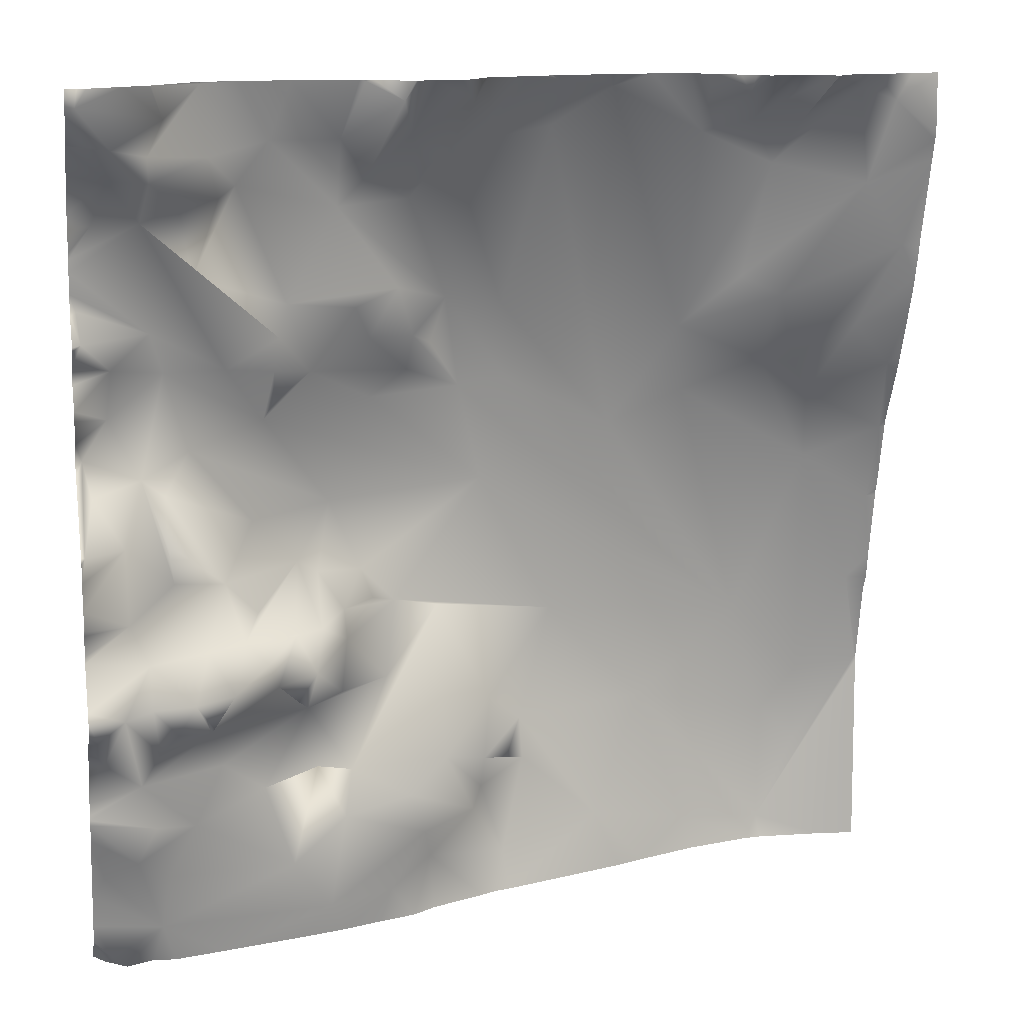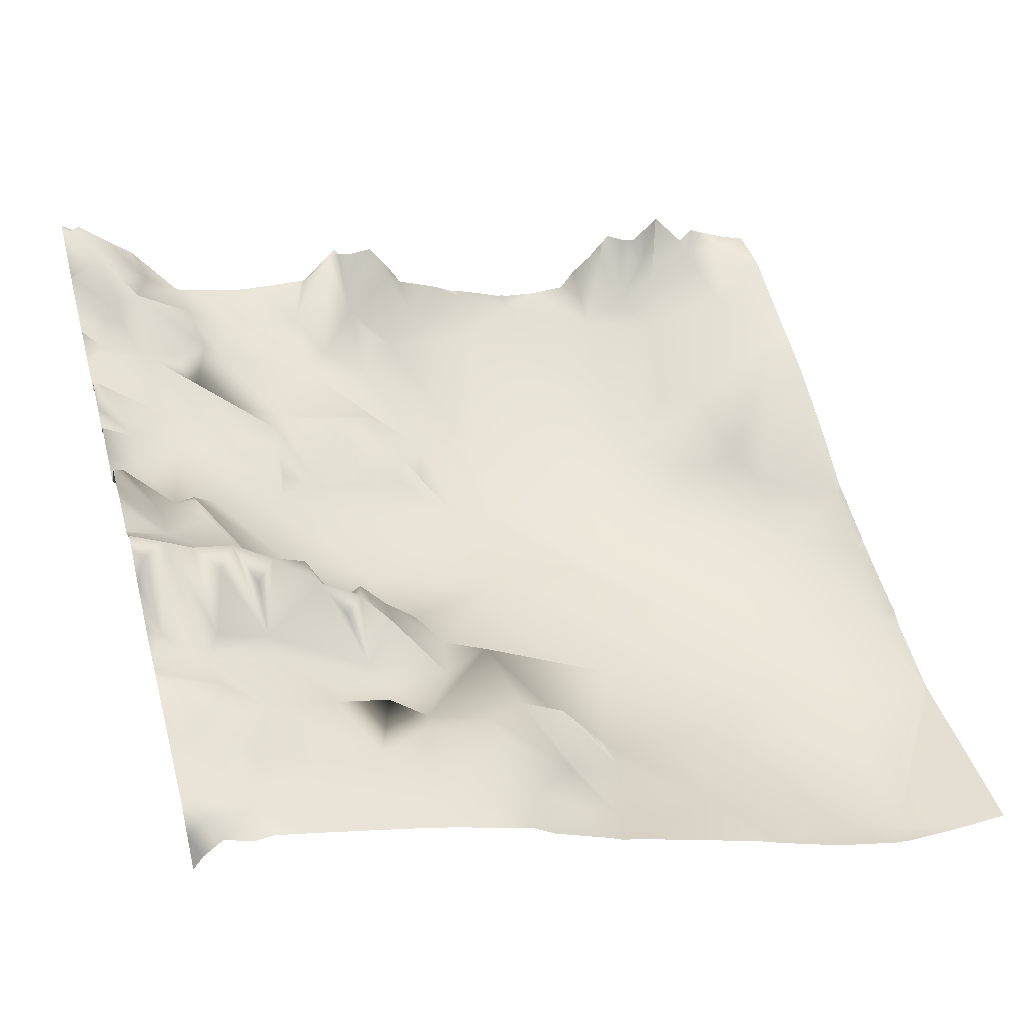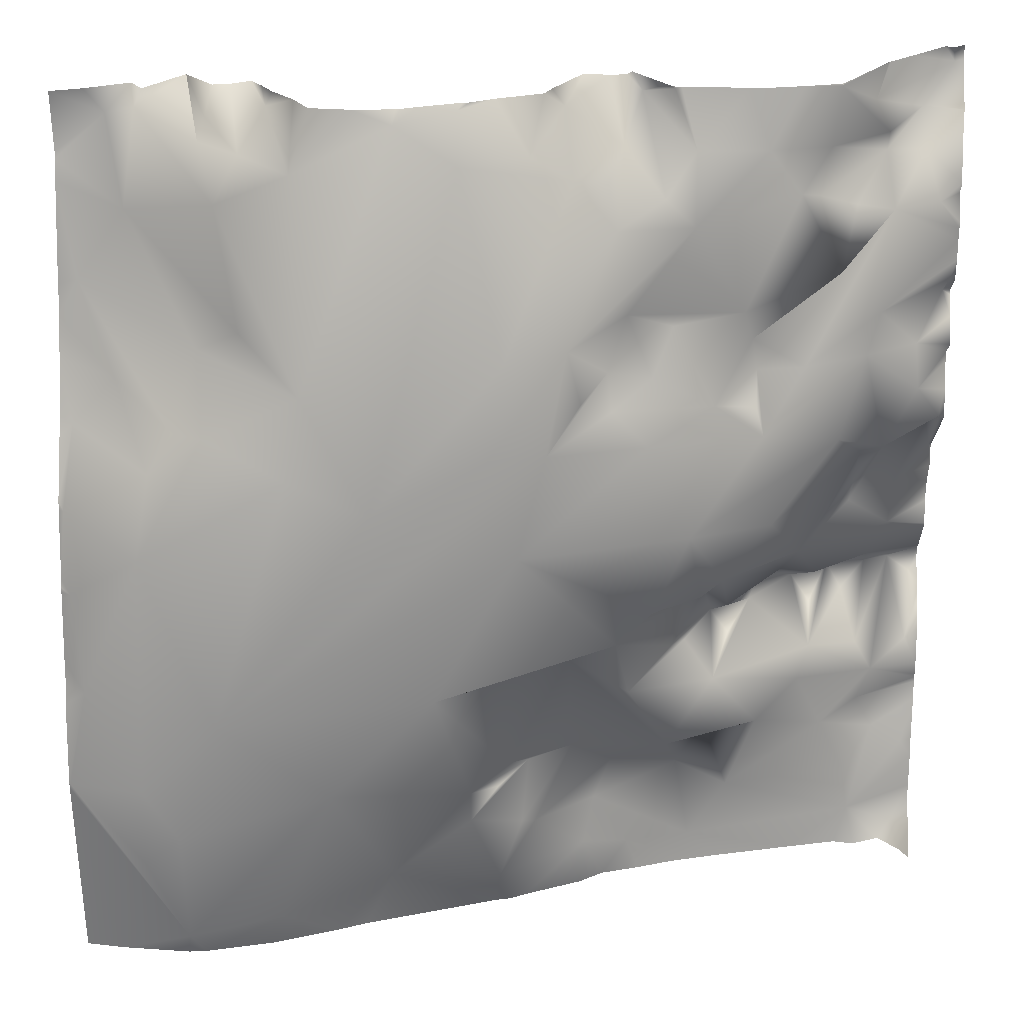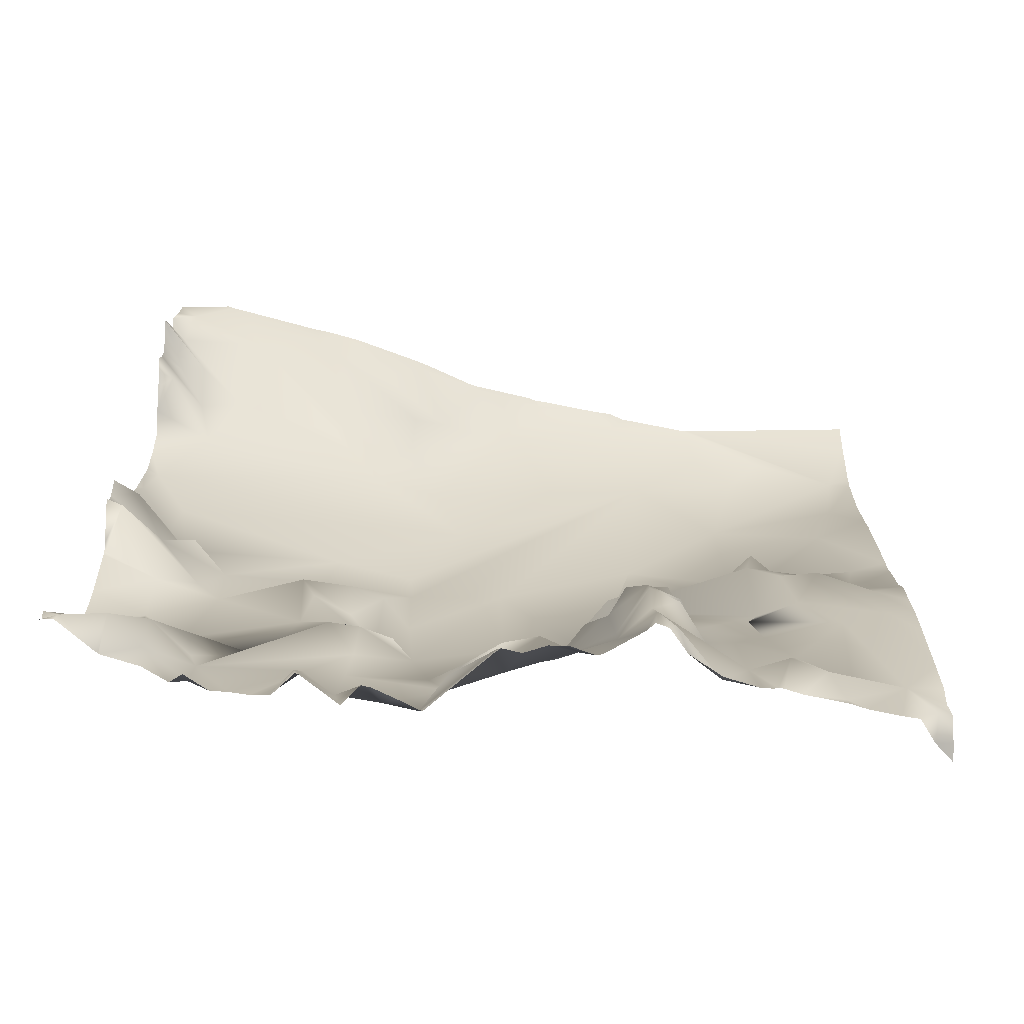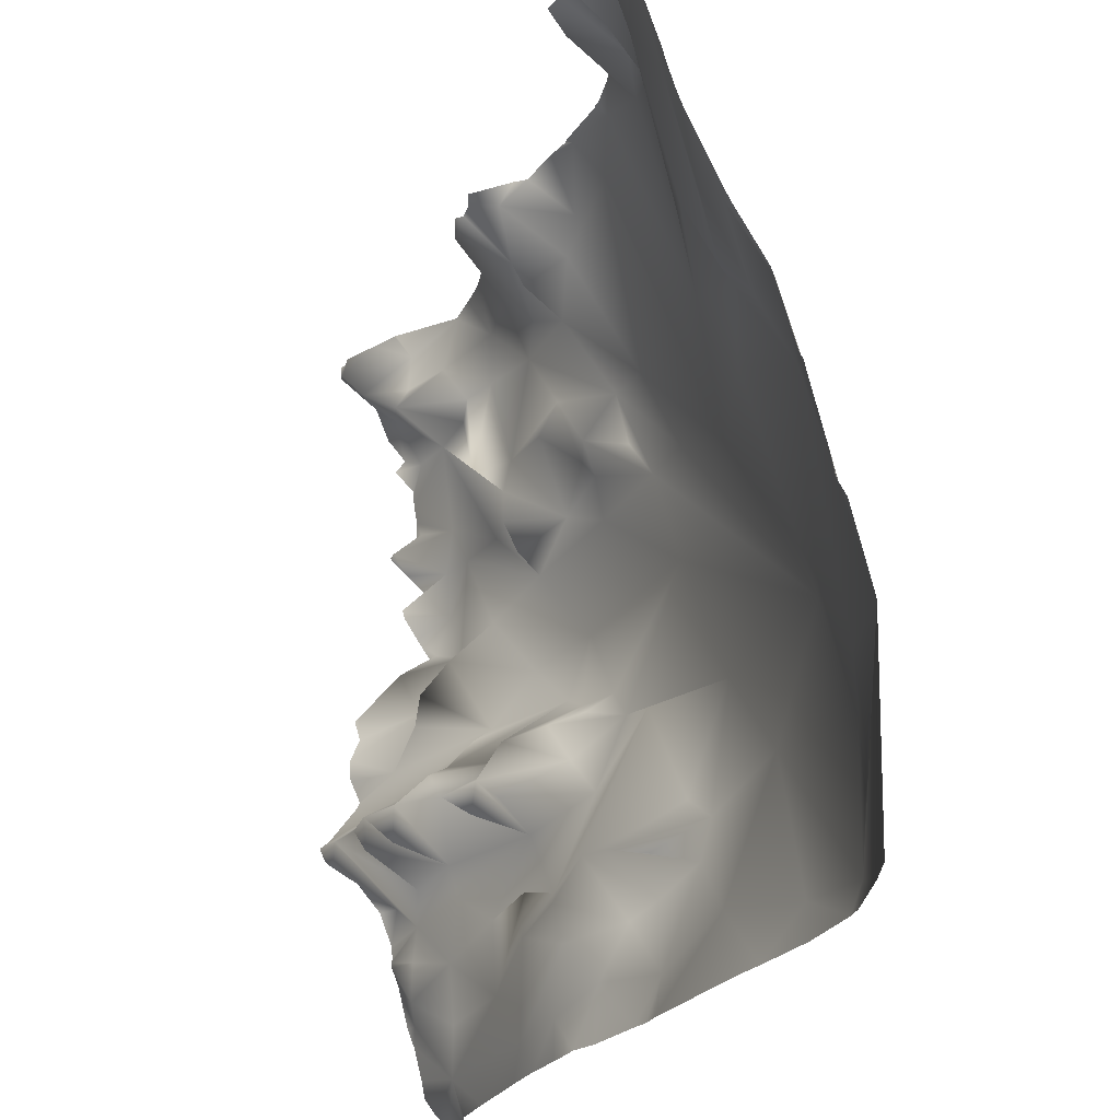
<metadata>
{"format":"obj","ext":"obj","renderer":"f3d","projection":"perspective","resolution":1024,"background":"white","views":[{"elev":12.5,"azim":168.3,"up":"+Z"},{"elev":41.4,"azim":164.5,"up":"+Y"},{"elev":29.9,"azim":3.1,"up":"+Z"},{"elev":35.9,"azim":90.8,"up":"+Y"},{"elev":-25.6,"azim":-98.2,"up":"+Z"}]}
</metadata>
<code>
o lod_1_022_Cube.022
v -376.8 -11.55 -1267
v -380.9 -15.51 -1289
v -365.3 -15.23 -1291
v -356.8 -17.18 -1329
v -336.1 -12.38 -1326
v -311.6 -2.757 -1320
v -287.6 4.37 -1325
v -279.7 9.132 -1313
v -244.1 25.71 -1328
v -205.8 35.46 -1326
v -193.3 42.7 -1311
v -200.5 44.26 -1307
v -194.6 37.86 -1331
v -207.6 35.62 -1314
v -235.4 29.76 -1315
v -213.5 37.19 -1302
v -229.3 29.84 -1297
v -241.6 24.65 -1295
v -247.6 25.87 -1307
v -258.5 20.84 -1326
v -266.5 20.25 -1314
v -268.7 13.41 -1322
v -263 21.85 -1304
v -282.5 3.884 -1309
v -293.8 -2.392 -1305
v -357.2 -17.82 -1301
v -365.7 -16.64 -1309
v -348.3 -13.91 -1274
v -324.3 -10.89 -1293
v -301.3 -7.279 -1270
v -293.6 -4.743 -1296
v -288.1 6.742 -1302
v -281.6 13.87 -1299
v -285.7 -1.642 -1289
v -272 17.3 -1297
v -272.2 3.52 -1265
v -259.1 12.38 -1279
v -250 19.72 -1298
v -239.9 23.37 -1282
v -262.1 6.262 -1262
v -246.5 30.94 -1276
v -249.8 16.13 -1268
v -240.7 35.24 -1270
v -236.4 35.54 -1276
v -231.6 41.71 -1271
v -237.2 27.06 -1264
v -229.4 44.09 -1265
v -242.5 29.9 -1262
v -248.6 20.98 -1260
v -256 13.84 -1260
v -254.2 7.427 -1254
v -283.6 -1.91 -1236
v -243.8 12.74 -1253
v -239 14.98 -1250
v -224.8 39.63 -1261
v -228.2 34.4 -1256
v -221.5 50.94 -1270
v -217.3 38.15 -1281
v -216.9 50.55 -1277
v -212.8 56.84 -1270
v -217 40.79 -1263
v -221.7 29.7 -1251
v -209.8 45.71 -1246
v -208.8 44.65 -1238
v -208.9 38.17 -1229
v -228.7 20.89 -1239
v -246.7 11.25 -1237
v -277.7 2.629 -1214
v -289.7 -0.9657 -1213
v -314.6 -5.052 -1225
v -331.9 -4.317 -1218
v -273.7 9.76 -1193
v -256.3 9.793 -1215
v -231.6 20.31 -1217
v -214.8 28.79 -1222
v -233.3 25.57 -1212
v -242.5 15.81 -1207
v -264.3 12.88 -1208
v -270.7 6.493 -1203
v -265.4 15.69 -1200
v -255.9 14.37 -1201
v -261.5 20.64 -1189
v -287 6.581 -1195
v -264 19.89 -1170
v -296.5 15.64 -1155
v -309.9 17.06 -1146
v -282.1 19.72 -1154
v -329.3 2.862 -1202
v -349.7 0.158 -1210
v -342.2 9.099 -1190
v -330.9 14.57 -1157
v -296.9 22.38 -1145
v -275.5 35.63 -1149
v -273.2 20.21 -1159
v -266.1 28.92 -1163
v -263 31.18 -1155
v -259.6 43.72 -1148
v -252.8 35.12 -1144
v -247.9 31.12 -1156
v -254.1 24.96 -1165
v -247.7 25.18 -1171
v -236.5 27.62 -1191
v -232.8 32.16 -1156
v -379.1 -5.93 -1246
v -363.8 -8.307 -1235
v -380.1 -0.8509 -1228
v -378.4 7.663 -1211
v -369.3 10.62 -1201
v -377.2 18.3 -1182
v -361.6 -0.6574 -1219
v -356.7 4.019 -1211
v -351.4 10.26 -1194
v -366.9 22.05 -1168
v -346.9 15.15 -1164
v -350.9 24.35 -1154
v -341.7 17.97 -1154
v -337.2 29.74 -1148
v -349.2 24.81 -1148
v -363.8 25.54 -1147
v -370.7 29.08 -1149
v -192.5 64.41 -1147
v -207.9 52.52 -1144
v -210.1 48.8 -1151
v -218.3 38.77 -1144
v -199.1 59.65 -1156
v -206.7 49.12 -1158
v -206.8 51.97 -1163
v -219.2 41.92 -1159
v -198.5 51.08 -1162
v -205.3 40.29 -1172
v -213.6 36.37 -1169
v -221.7 36.44 -1168
v -216.1 34.18 -1184
v -225.7 31.34 -1165
v -195.3 44.53 -1172
v -234.6 29.19 -1198
v -233.3 28.91 -1205
v -251.7 23.44 -1193
v -223 29.18 -1204
v -209.5 34.42 -1204
v -206.7 37.78 -1195
v -198.5 38.21 -1202
v -191.8 43.85 -1189
v -192.4 50.37 -1195
v -197.5 36.96 -1213
v -204.3 34.9 -1226
v -192 39.58 -1221
v -200 43.78 -1239
v -200.1 49.43 -1254
v -190.9 58.59 -1252
v -204.1 49.64 -1263
v -193.5 48.31 -1227
v -191.4 57.22 -1237
v -203.9 58.35 -1270
v -198.1 62.12 -1270
v -192.5 62.31 -1275
v -194 47.36 -1284
v -201.9 43.41 -1291
v -204.7 44.48 -1300
v -219.6 36.33 -1289
v -206 43.84 -1283
v -209.2 56 -1276
v -190.6 64.62 -1147
v -190.6 64.62 -1144
v -190.6 56.5 -1154
v -190.6 64.5 -1144
v -193.1 62.69 -1144
v -202.1 57.27 -1144
v -194.9 63.37 -1144
v -207.4 52.95 -1144
v -190.6 52.38 -1163
v -190.6 55.56 -1155
v -190.6 48.11 -1169
v -190.6 55.76 -1155
v -190.6 50.36 -1172
v -190.6 45.97 -1177
v -190.6 45.83 -1178
v -190.6 45.61 -1181
v -190.6 44.86 -1185
v -190.6 44.81 -1190
v -190.6 50.96 -1195
v -190.6 50.52 -1196
v -190.6 46.92 -1200
v -190.6 42.24 -1204
v -190.6 47.76 -1209
v -190.6 47.23 -1211
v -190.6 40.74 -1222
v -190.6 44.06 -1216
v -190.6 42.6 -1223
v -190.6 57.08 -1237
v -190.6 58.49 -1253
v -190.6 58.88 -1252
v -190.6 58.91 -1252
v -190.6 58.08 -1238
v -190.6 58.92 -1248
v -190.6 56.84 -1242
v -190.6 56.38 -1258
v -218 39.15 -1144
v -218.1 39.19 -1144
v -207.9 52.54 -1144
v -218.4 38.86 -1144
v -226.3 37.05 -1144
v -232.9 35.8 -1144
v -251.5 35.26 -1144
v -252.8 35.23 -1144
v -237.4 35.49 -1144
v -254.4 36.52 -1144
v -261.8 43.95 -1144
v -262.9 42.21 -1144
v -266.5 41.63 -1144
v -271.9 42.18 -1144
v -308.2 19.45 -1144
v -309.2 19.52 -1144
v -310.5 19 -1144
v -304.6 20.79 -1144
v -278.2 32.81 -1144
v -318.3 18.43 -1144
v -335.5 28.14 -1144
v -338.1 31.38 -1144
v -340.5 34.04 -1144
v -289.7 26.22 -1144
v -294.6 23.82 -1144
v -296 23.63 -1144
v -326.9 18.88 -1144
v -330.5 23.66 -1144
v -344.7 32.02 -1144
v -348.3 31.38 -1144
v -279.6 29.9 -1144
v -190.6 65.05 -1270
v -190.6 63.05 -1268
v -190.6 56.79 -1259
v -190.6 63.79 -1273
v -190.6 50.93 -1284
v -190.6 56.92 -1277
v -190.6 48.11 -1292
v -190.6 47.89 -1297
v -190.6 46.36 -1301
v -190.6 47.85 -1295
v -190.6 48.06 -1296
v -190.6 43.99 -1311
v -190.6 40.63 -1322
v -190.6 42.45 -1315
v -190.6 33.07 -1330
v -190.6 39.91 -1326
v -197.7 35.05 -1334
v -203.7 32.57 -1334
v -190.6 27.73 -1334
v -193 31.11 -1334
v -208.4 33.13 -1334
v -219.2 30.58 -1334
v -237 26.19 -1334
v -247.4 23.4 -1334
v -264.2 17.88 -1334
v -269.4 14.37 -1334
v -255.7 20.51 -1334
v -285.3 7.164 -1334
v -288.9 6.293 -1334
v -281.9 8.947 -1334
v -318 -3.687 -1334
v -324.6 -6.444 -1334
v -339 -11.86 -1334
v -353.7 -15.58 -1334
v -354.6 37.17 -1144
v -354.7 37.27 -1144
v -354.9 37.1 -1144
v -362.4 28.45 -1144
v -365.3 31.64 -1144
v -374.6 27.74 -1144
v -381.2 25.73 -1144
v -381.2 26.13 -1157
v -381.2 25.57 -1158
v -381.2 24.25 -1163
v -381.2 18.48 -1182
v -381.2 15.19 -1194
v -381.2 16.33 -1190
v -381.2 18.24 -1184
v -381.2 13.15 -1198
v -381.2 8.477 -1210
v -381.2 6.561 -1214
v -381.2 0.2581 -1226
v -381.2 -4.14 -1243
v -381.2 -4.952 -1244
v -381.2 -5.133 -1245
v -381.2 -0.3029 -1228
v -381.2 -5.456 -1247
v -381.2 -8.602 -1261
v -381.2 -9.565 -1267
v -381.2 -15.27 -1288
v -381.2 -11.43 -1270
v -381.2 -15.29 -1288
v -381.2 -15.4 -1289
v -381.2 -15.4 -1289
v -381.2 -15.47 -1289
v -372.5 -15.3 -1334
v -381.2 -14.33 -1334
v -381.2 -15.45 -1290
v -357.6 -15.99 -1334
f 2 293 292
f 2 292 291
f 1 288 289
f 1 3 2
f 294 295 296
f 4 262 297
f 5 262 4
f 5 260 261
f 6 260 5
f 6 257 259
f 7 257 6
f 250 9 10
f 12 237 11
f 13 248 245
f 245 10 13
f 11 10 12
f 10 14 12
f 14 10 15
f 16 12 14
f 16 14 15
f 15 10 9
f 17 16 15
f 17 15 18
f 18 15 19
f 19 15 9
f 252 20 9
f 20 255 253
f 19 9 21
f 253 22 20
f 22 254 258
f 258 7 22
f 21 9 20
f 21 20 22
f 22 7 8
f 21 22 8
f 23 21 8
f 19 21 23
f 24 8 7
f 24 7 25
f 7 6 25
f 29 5 4
f 27 4 2
f 26 4 27
f 3 27 2
f 26 27 3
f 28 26 3
f 29 26 28
f 29 4 26
f 29 6 5
f 30 29 28
f 31 6 29
f 31 25 6
f 30 31 29
f 32 25 31
f 33 32 31
f 33 25 32
f 33 24 25
f 33 31 34
f 34 31 30
f 35 33 34
f 36 35 34
f 36 34 30
f 40 36 30
f 40 37 36
f 35 24 33
f 35 8 24
f 23 8 35
f 38 23 35
f 36 38 35
f 19 23 38
f 19 38 18
f 38 17 18
f 39 17 38
f 39 38 37
f 37 38 36
f 42 41 37
f 41 39 37
f 43 39 41
f 43 41 42
f 44 39 43
f 45 44 43
f 45 43 46
f 47 45 46
f 46 43 48
f 48 43 42
f 48 42 49
f 50 49 40
f 49 42 40
f 42 37 40
f 51 50 40
f 51 40 52
f 52 40 30
f 49 50 51
f 53 49 51
f 53 48 49
f 54 48 53
f 54 46 48
f 55 46 54
f 56 55 54
f 62 56 54
f 55 47 46
f 55 57 47
f 47 57 45
f 45 39 44
f 45 58 39
f 57 58 45
f 59 58 57
f 60 59 57
f 61 60 57
f 61 57 55
f 61 55 62
f 62 55 56
f 62 151 61
f 64 63 62
f 65 64 62
f 66 62 54
f 65 62 66
f 66 54 67
f 54 53 67
f 67 53 51
f 67 51 52
f 52 30 28
f 52 28 68
f 68 28 69
f 70 69 28
f 71 28 105
f 70 28 71
f 72 68 69
f 74 52 73
f 74 67 52
f 75 66 67
f 65 66 75
f 75 67 74
f 137 74 76
f 76 74 77
f 74 73 77
f 77 73 78
f 73 52 68
f 78 73 68
f 72 79 68
f 80 78 68
f 80 68 79
f 77 78 81
f 81 78 80
f 72 80 79
f 81 80 82
f 82 80 72
f 72 69 83
f 69 70 83
f 83 70 85
f 84 72 83
f 94 84 83
f 94 83 85
f 94 85 87
f 85 70 86
f 86 70 88
f 89 71 105
f 70 71 88
f 88 71 89
f 114 88 90
f 88 114 91
f 91 86 88
f 92 85 86
f 92 87 85
f 93 228 216
f 93 94 87
f 95 84 94
f 96 95 94
f 96 84 95
f 96 94 93
f 97 209 208
f 97 207 98
f 97 100 96
f 98 99 97
f 99 100 97
f 100 84 96
f 101 100 99
f 100 101 84
f 101 72 84
f 101 82 72
f 101 102 82
f 103 101 99
f 104 283 282
f 104 285 283
f 104 286 285
f 105 1 104
f 28 3 105
f 105 3 1
f 1 289 287
f 105 104 106
f 106 281 284
f 109 276 273
f 109 275 276
f 107 279 278
f 108 275 109
f 111 108 109
f 107 280 279
f 108 110 107
f 107 110 106
f 106 110 105
f 89 105 110
f 111 89 110
f 111 110 108
f 112 89 111
f 112 111 109
f 112 88 89
f 90 88 112
f 90 112 113
f 112 109 113
f 113 272 271
f 114 90 113
f 116 114 115
f 116 91 114
f 117 91 116
f 117 220 219
f 117 226 220
f 116 115 118
f 115 263 118
f 118 263 227
f 115 114 119
f 119 114 113
f 271 120 113
f 119 113 120
f 120 269 268
f 121 169 167
f 121 168 169
f 122 123 124
f 123 126 124
f 121 125 123
f 165 125 121
f 125 126 123
f 126 127 128
f 126 125 127
f 125 129 127
f 129 130 127
f 127 130 131
f 127 131 132
f 127 132 128
f 130 133 131
f 131 133 132
f 124 126 128
f 128 132 134
f 128 134 103
f 132 133 134
f 103 134 101
f 134 102 101
f 134 133 102
f 133 136 102
f 129 135 130
f 133 130 136
f 137 77 136
f 136 77 102
f 102 77 138
f 102 138 82
f 138 77 81
f 82 138 81
f 137 76 77
f 139 74 137
f 136 139 137
f 130 139 136
f 140 74 139
f 140 75 74
f 141 140 139
f 141 139 130
f 142 140 141
f 144 142 141
f 143 144 141
f 183 142 144
f 135 177 130
f 144 182 183
f 142 184 185
f 142 145 140
f 145 146 140
f 146 75 140
f 147 146 145
f 146 65 75
f 146 64 65
f 146 63 64
f 146 148 63
f 63 149 62
f 149 151 62
f 148 149 63
f 191 149 150
f 152 146 147
f 152 148 146
f 152 153 148
f 147 153 152
f 153 196 148
f 189 153 147
f 103 124 128
f 151 60 61
f 154 60 151
f 151 155 154
f 156 157 155
f 157 158 155
f 235 158 157
f 159 236 12
f 159 12 16
f 158 159 16
f 160 16 17
f 160 17 39
f 158 16 160
f 58 160 39
f 60 58 59
f 58 158 160
f 161 158 58
f 162 161 58
f 162 58 60
f 154 162 60
f 154 161 162
f 155 161 154
f 155 158 161
f 181 182 144
f 206 103 99
f 230 155 151
f 291 290 2
f 233 235 157
f 167 164 121
f 214 213 86
f 175 176 135
f 212 215 86
f 190 194 153
f 179 141 178
f 217 91 224
f 231 149 197
f 187 189 147
f 266 265 119
f 164 163 121
f 297 294 4
f 201 199 124
f 216 211 93
f 203 202 103
f 205 204 98
f 290 288 2
f 179 180 143
f 234 156 232
f 172 125 174
f 265 115 119
f 278 277 107
f 180 144 143
f 195 150 149
f 277 108 107
f 246 249 10
f 221 87 92
f 242 10 11
f 239 158 238
f 170 123 122
f 198 122 124
f 226 118 227
f 178 130 177
f 204 99 98
f 217 214 86
f 218 225 117
f 284 280 106
f 192 191 150
f 225 91 117
f 234 233 157
f 223 222 92
f 249 250 10
f 273 272 109
f 267 119 120
f 172 171 129
f 240 242 11
f 231 230 151
f 215 92 86
f 173 175 135
f 207 205 98
f 211 210 93
f 219 218 117
f 287 286 1
f 210 96 93
f 213 212 86
f 195 148 196
f 200 170 122
f 173 129 171
f 199 198 124
f 229 156 155
f 243 248 13
f 237 240 11
f 268 267 120
f 193 192 150
f 202 124 103
f 185 145 142
f 163 165 121
f 222 221 92
f 244 243 13
f 188 187 147
f 251 252 9
f 296 293 2
f 188 145 186
f 282 281 104
f 241 13 10
f 1 2 288
f 296 2 4
f 4 294 296
f 5 261 262
f 6 259 260
f 7 256 257
f 250 251 9
f 12 236 237
f 245 246 10
f 252 255 20
f 253 254 22
f 258 256 7
f 93 87 228
f 97 96 209
f 97 208 207
f 104 1 286
f 106 104 281
f 108 274 275
f 107 106 280
f 113 109 272
f 117 116 226
f 115 264 263
f 271 270 120
f 120 270 269
f 121 123 168
f 165 174 125
f 183 184 142
f 135 176 177
f 191 197 149
f 153 194 196
f 189 190 153
f 235 238 158
f 159 239 236
f 206 203 103
f 230 229 155
f 167 166 164
f 179 143 141
f 217 86 91
f 231 151 149
f 234 157 156
f 172 129 125
f 265 264 115
f 180 181 144
f 195 193 150
f 277 274 108
f 221 228 87
f 242 241 10
f 239 159 158
f 170 168 123
f 198 200 122
f 226 116 118
f 178 141 130
f 204 206 99
f 225 224 91
f 267 266 119
f 215 223 92
f 210 209 96
f 195 149 148
f 173 135 129
f 229 232 156
f 243 247 248
f 202 201 124
f 185 186 145
f 188 147 145
f 241 244 13

</code>
